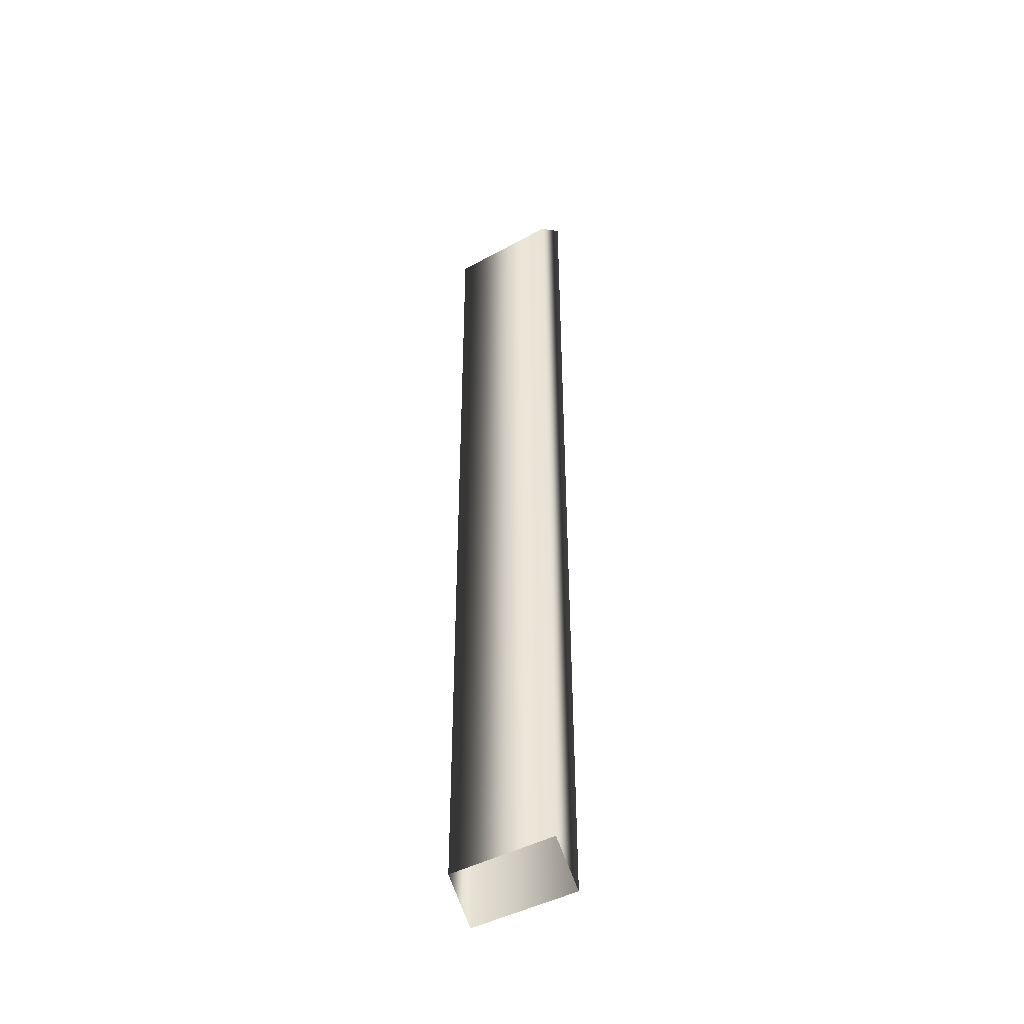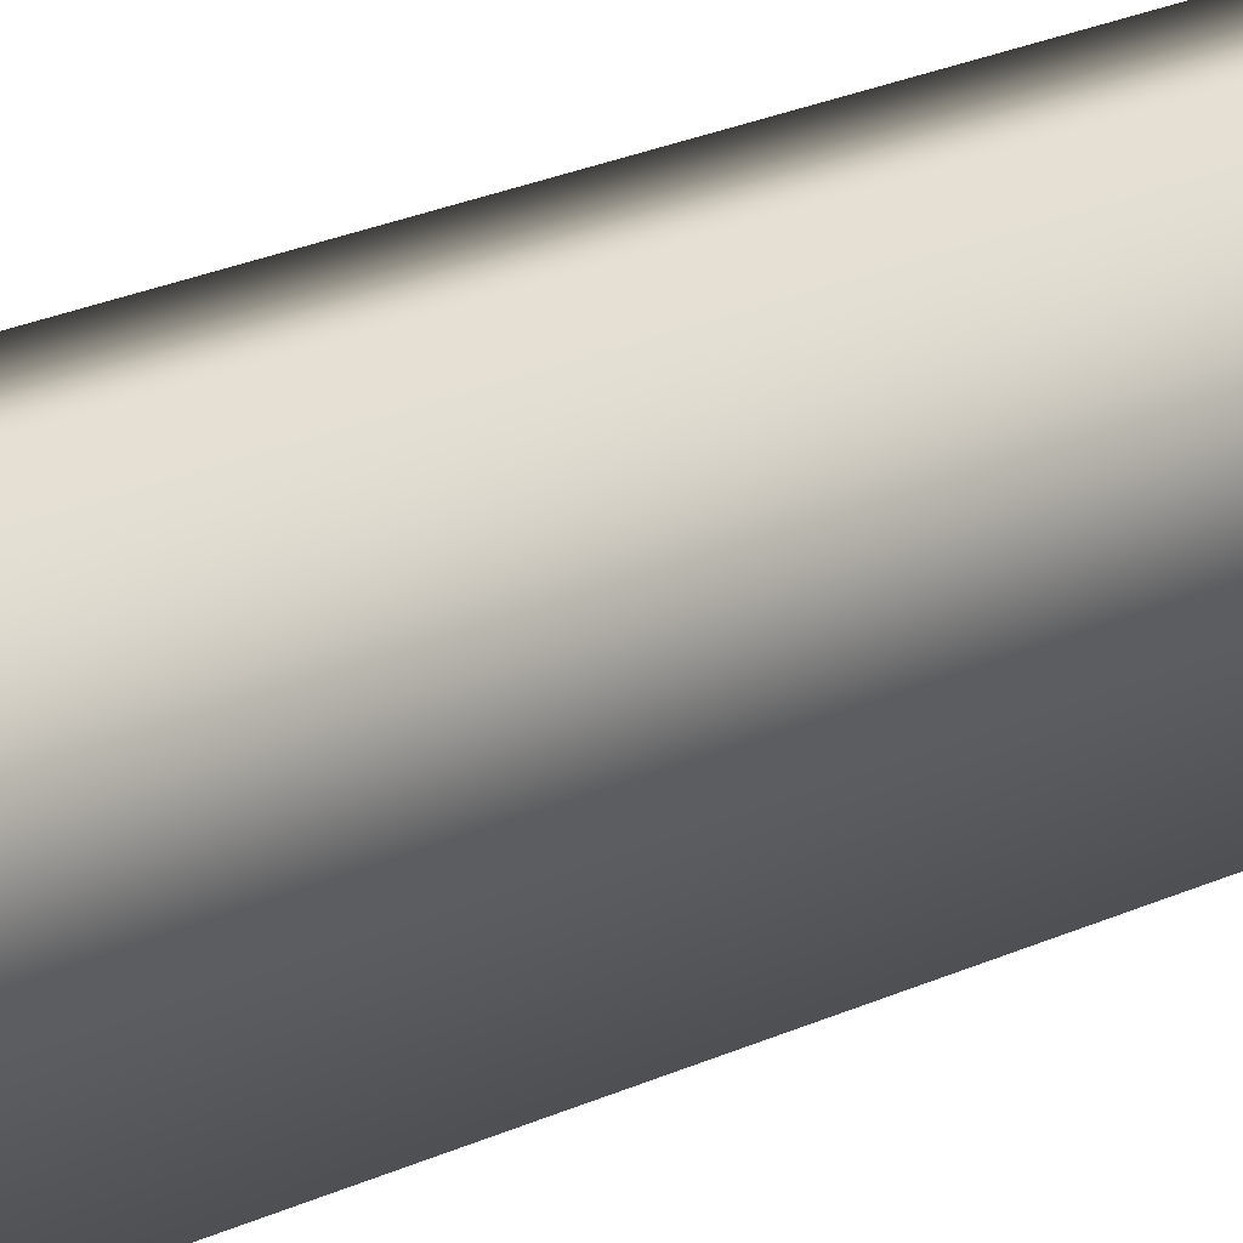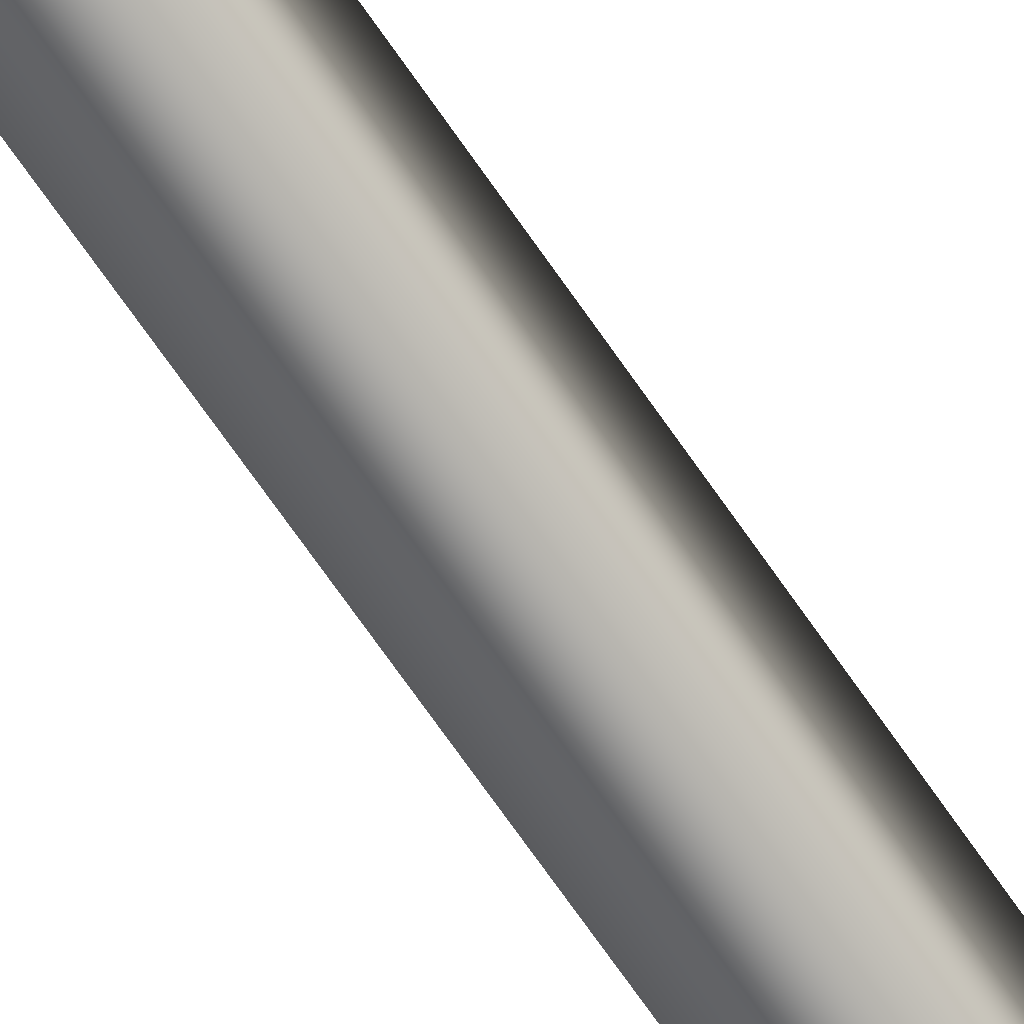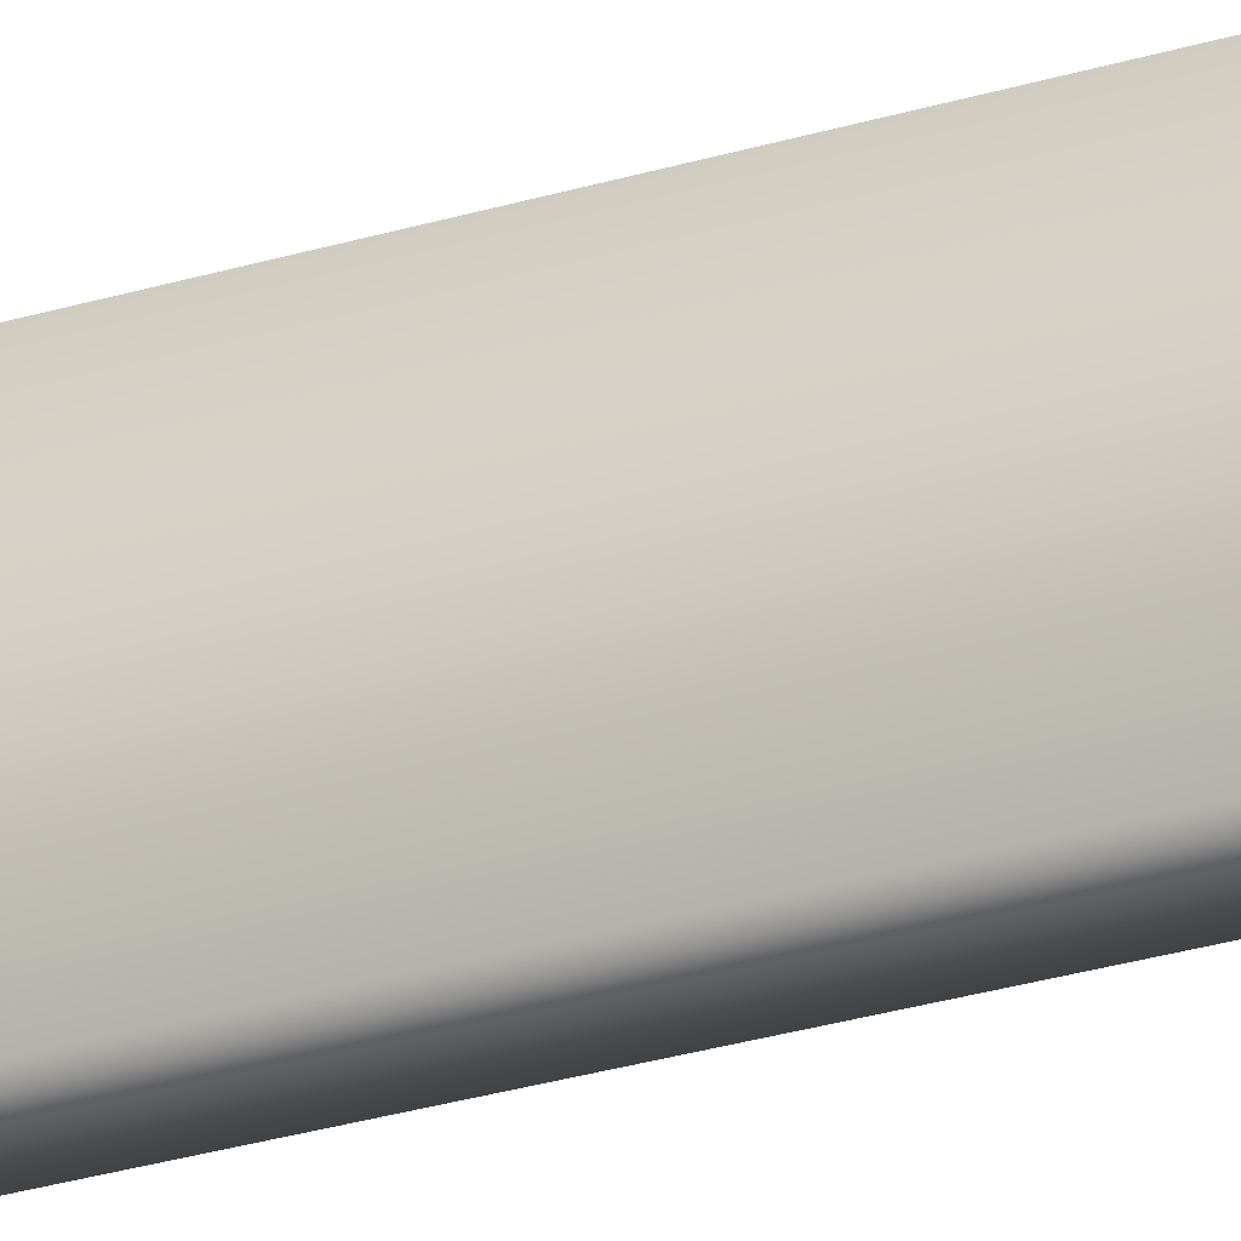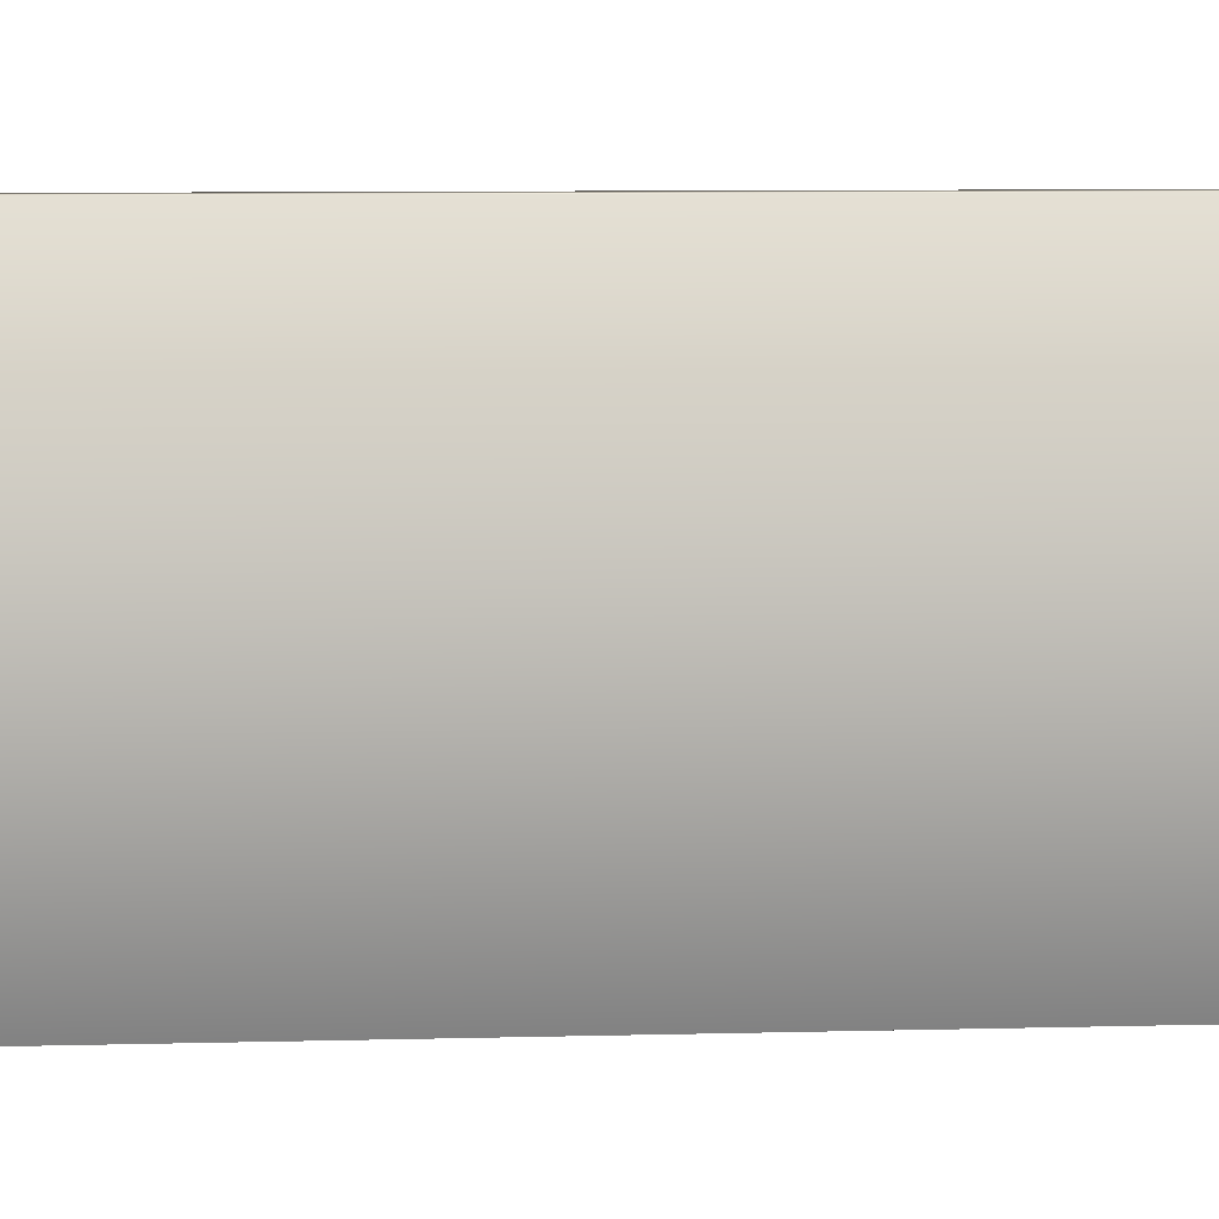
<metadata>
{"format":"obj","ext":"obj","renderer":"f3d","projection":"perspective","resolution":1024,"background":"white","views":[{"elev":-44.2,"azim":122.8,"up":"+Z"},{"elev":15.8,"azim":40.9,"up":"+Y"},{"elev":-69.9,"azim":34.7,"up":"+Y"},{"elev":-28.7,"azim":-65.3,"up":"+Y"},{"elev":2.5,"azim":-103.5,"up":"+Y"}]}
</metadata>
<code>
g maze23
v -97.27 13.46 -19.88
v -101.5 13.47 -24.12
v -97.27 0.2661 -19.88
v -101.5 0.2757 -24.13
v -97.05 13.46 81.88
v -101.3 13.47 86.13
v -97.05 0.2661 81.88
v -101.3 0.2757 86.13
f 5 1 2
f 5 2 6
f 7 3 1
f 7 1 5
f 8 4 3
f 8 3 7
f 6 2 4
f 6 4 8

</code>
